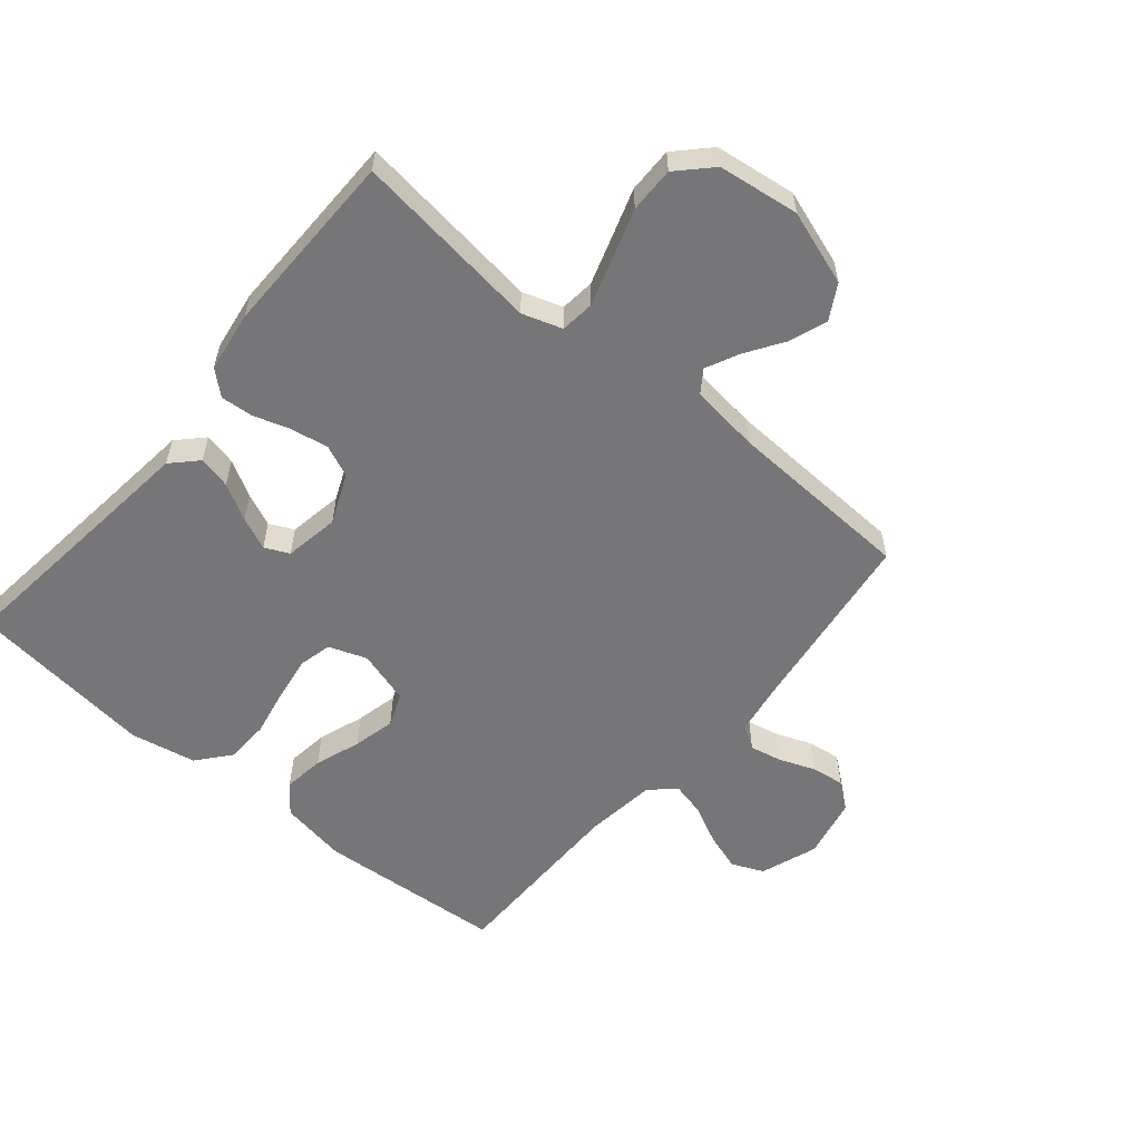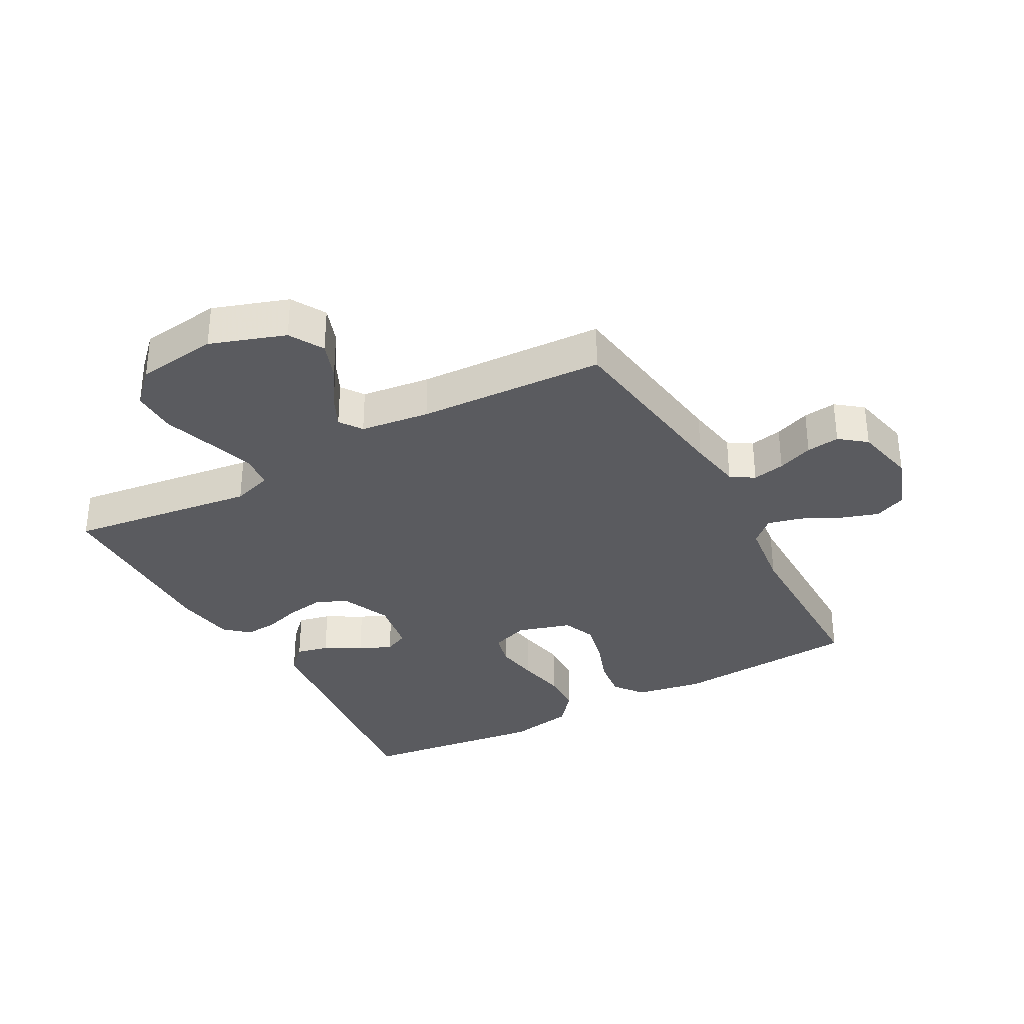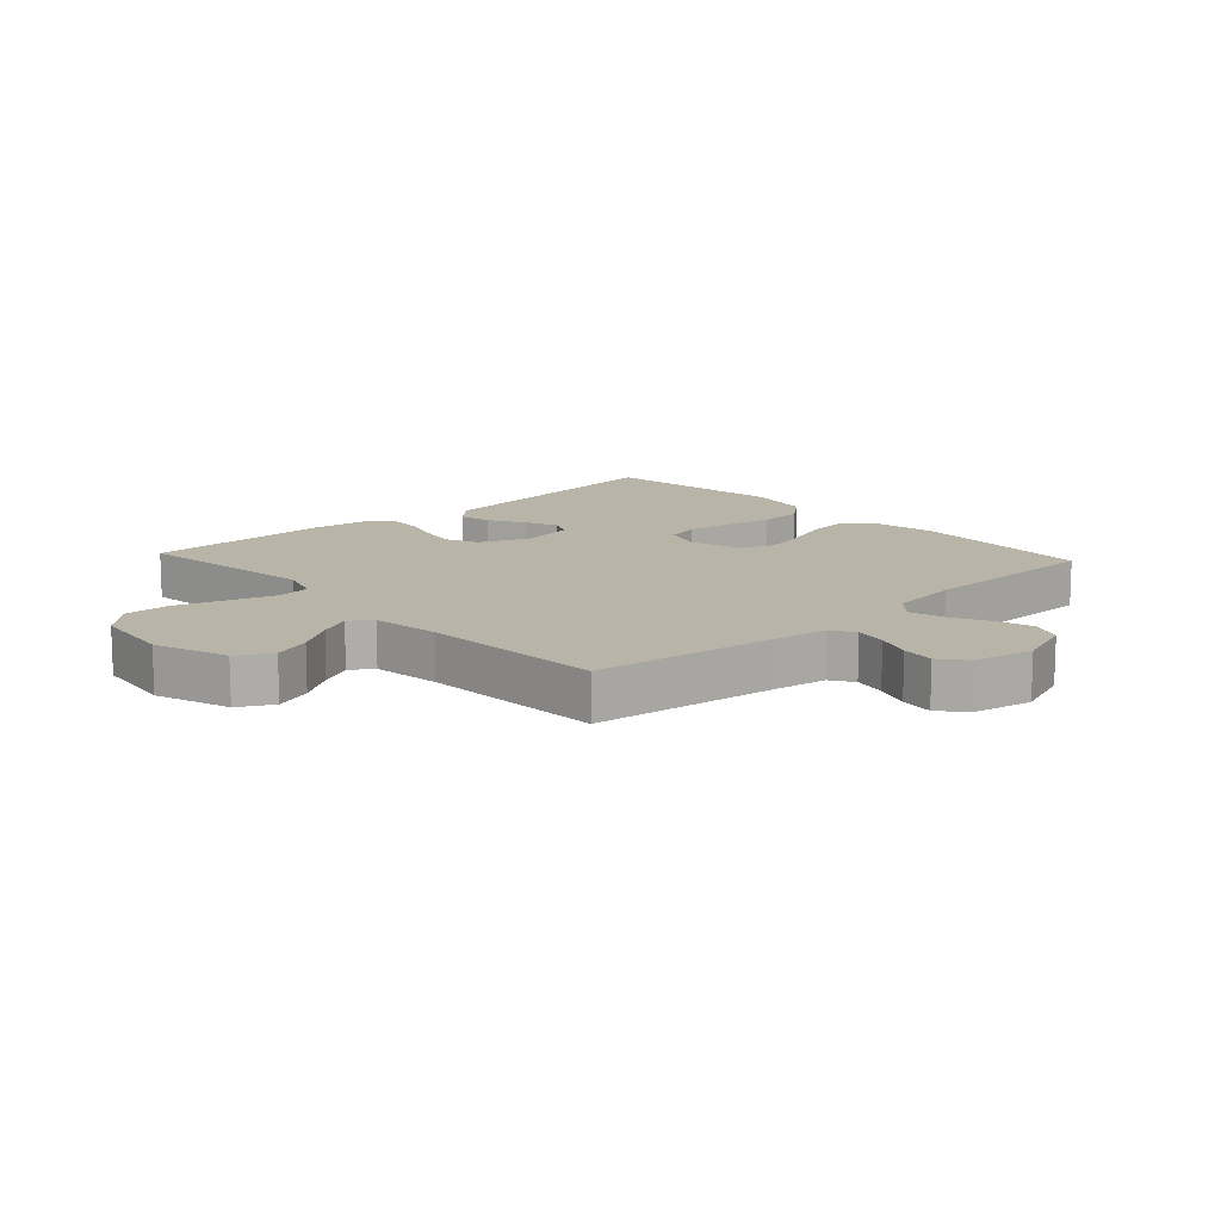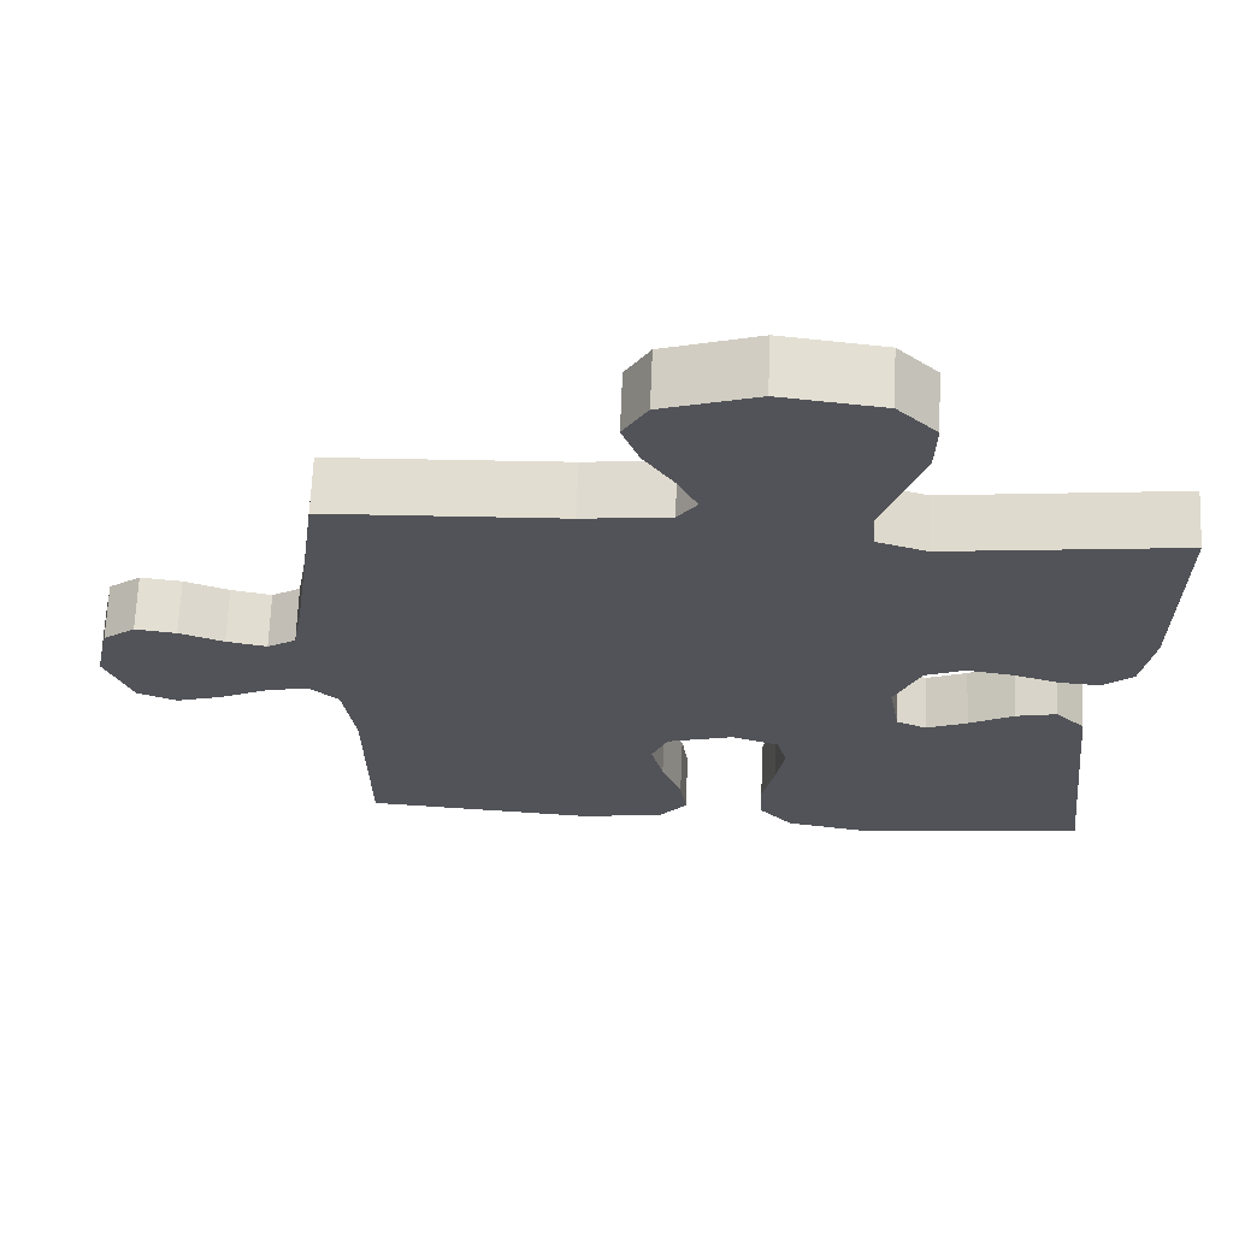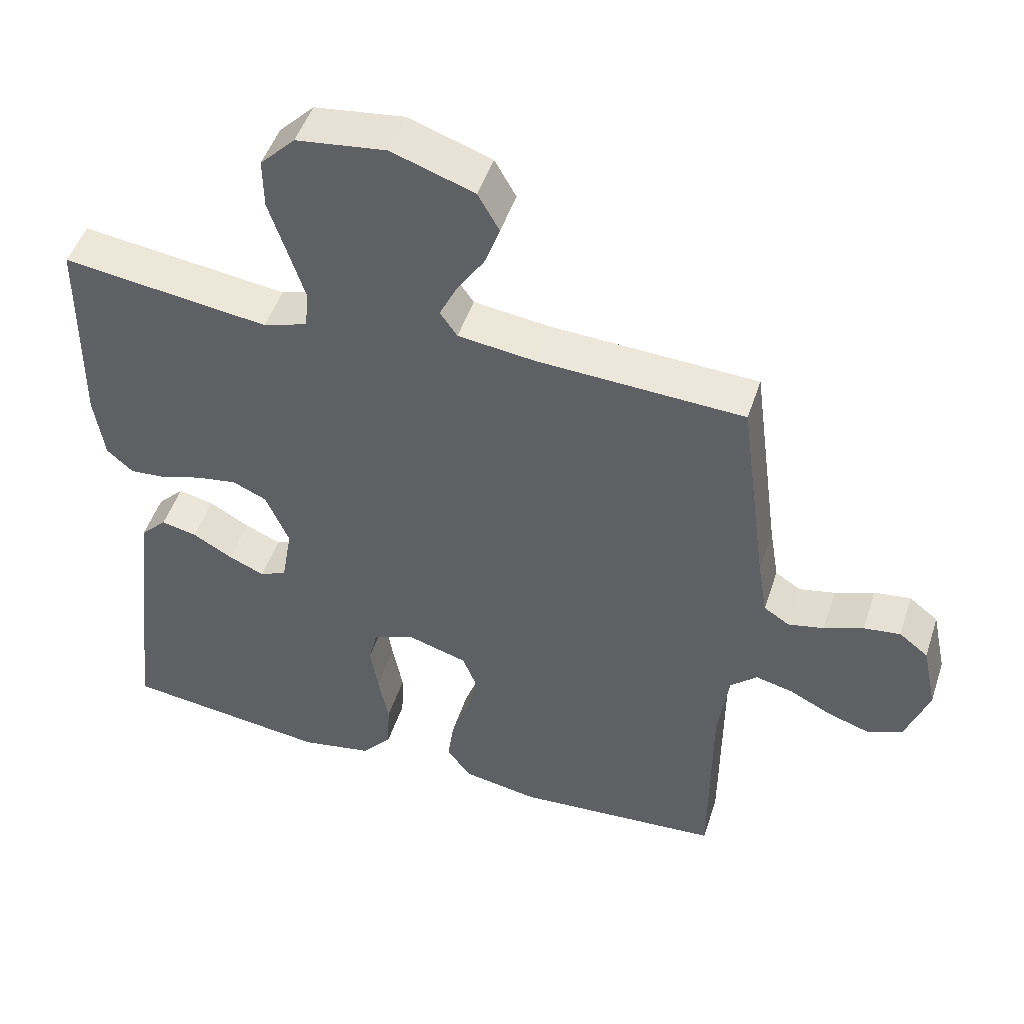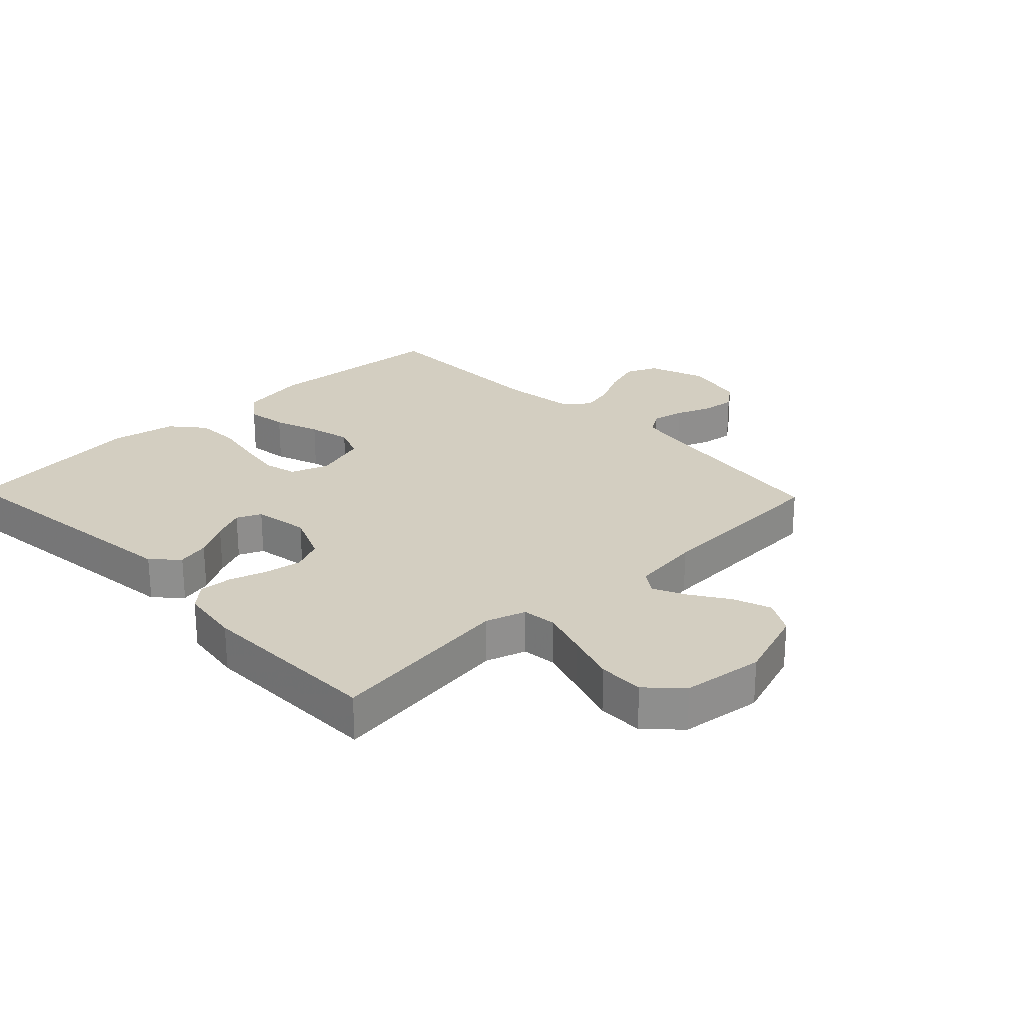
<metadata>
{"format":"obj","ext":"obj","renderer":"f3d","projection":"perspective","resolution":1024,"background":"white","views":[{"elev":-56.9,"azim":-39.9,"up":"+Y"},{"elev":-33.1,"azim":28.8,"up":"+Y"},{"elev":13.1,"azim":47.3,"up":"+Y"},{"elev":67.5,"azim":-177.6,"up":"+Z"},{"elev":48.7,"azim":18.0,"up":"+Z"},{"elev":25.0,"azim":-43.9,"up":"+Y"}]}
</metadata>
<code>
v 0.5 0.07 -0.5
v 0.2 0.07 -0.522
v 0.092 0.07 -0.503
v 0.056 0.07 -0.456
v 0.065 0.07 -0.39
v 0.091 0.07 -0.317
v 0.107 0.07 -0.249
v 0.086 0.07 -0.196
v 0 0.07 -0.17
v -0.061 0.07 -0.192
v -0.074 0.07 -0.245
v -0.063 0.07 -0.316
v -0.048 0.07 -0.394
v -0.051 0.07 -0.465
v -0.095 0.07 -0.517
v -0.2 0.07 -0.537
v -0.5 0.07 -0.5
v -0.465 0.07 -0.2
v -0.451 0.07 -0.078
v -0.412 0.07 -0.038
v -0.36 0.07 -0.05
v -0.302 0.07 -0.083
v -0.25 0.07 -0.106
v -0.211 0.07 -0.088
v -0.196 0.07 0
v -0.23 0.07 0.08
v -0.28 0.07 0.102
v -0.34 0.07 0.092
v -0.4 0.07 0.073
v -0.452 0.07 0.069
v -0.49 0.07 0.103
v -0.504 0.07 0.2
v -0.5 0.07 0.5
v -0.2 0.07 0.461
v -0.136 0.07 0.482
v -0.13 0.07 0.537
v -0.154 0.07 0.612
v -0.18 0.07 0.692
v -0.181 0.07 0.765
v -0.13 0.07 0.817
v 0 0.07 0.834
v 0.12 0.07 0.793
v 0.151 0.07 0.738
v 0.129 0.07 0.677
v 0.089 0.07 0.616
v 0.064 0.07 0.564
v 0.089 0.07 0.528
v 0.2 0.07 0.514
v 0.5 0.07 0.5
v 0.54 0.07 0.2
v 0.554 0.07 0.115
v 0.591 0.07 0.091
v 0.643 0.07 0.102
v 0.7 0.07 0.124
v 0.753 0.07 0.131
v 0.795 0.07 0.098
v 0.816 0.07 0
v 0.783 0.07 -0.092
v 0.732 0.07 -0.114
v 0.671 0.07 -0.094
v 0.609 0.07 -0.063
v 0.555 0.07 -0.05
v 0.516 0.07 -0.086
v 0.501 0.07 -0.2
v 0.5 0 -0.5
v 0.2 0 -0.522
v 0.092 0 -0.503
v 0.056 0 -0.456
v 0.065 0 -0.39
v 0.091 0 -0.317
v 0.107 0 -0.249
v 0.086 0 -0.196
v 0 0 -0.17
v -0.061 0 -0.192
v -0.074 0 -0.245
v -0.063 0 -0.316
v -0.048 0 -0.394
v -0.051 0 -0.465
v -0.095 0 -0.517
v -0.2 0 -0.537
v -0.5 0 -0.5
v -0.465 0 -0.2
v -0.451 0 -0.078
v -0.412 0 -0.038
v -0.36 0 -0.05
v -0.302 0 -0.083
v -0.25 0 -0.106
v -0.211 0 -0.088
v -0.196 0 0
v -0.23 0 0.08
v -0.28 0 0.102
v -0.34 0 0.092
v -0.4 0 0.073
v -0.452 0 0.069
v -0.49 0 0.103
v -0.504 0 0.2
v -0.5 0 0.5
v -0.2 0 0.461
v -0.136 0 0.482
v -0.13 0 0.537
v -0.154 0 0.612
v -0.18 0 0.692
v -0.181 0 0.765
v -0.13 0 0.817
v 0 0 0.834
v 0.12 0 0.793
v 0.151 0 0.738
v 0.129 0 0.677
v 0.089 0 0.616
v 0.064 0 0.564
v 0.089 0 0.528
v 0.2 0 0.514
v 0.5 0 0.5
v 0.54 0 0.2
v 0.554 0 0.115
v 0.591 0 0.091
v 0.643 0 0.102
v 0.7 0 0.124
v 0.753 0 0.131
v 0.795 0 0.098
v 0.816 0 0
v 0.783 0 -0.092
v 0.732 0 -0.114
v 0.671 0 -0.094
v 0.609 0 -0.063
v 0.555 0 -0.05
v 0.516 0 -0.086
v 0.501 0 -0.2
f 58 59 60 61
f 58 61 62
f 57 58 62
f 56 57 62
f 53 54 55 56
f 52 53 56 62
f 51 52 62 63
f 48 49 50
f 47 48 50 51
f 42 43 44 45
f 42 45 46
f 41 42 46
f 40 41 46
f 37 38 39 40
f 36 37 40 46
f 35 36 46 47
f 31 32 33 34
f 28 29 30 31
f 27 28 31 34
f 26 27 34 35
f 19 20 21 22
f 18 19 22 23
f 17 18 23
f 16 17 23 24
f 12 13 14 15
f 11 12 15 16
f 10 11 16 24
f 3 4 5 6
f 3 6 7
f 64 1 2 3
f 63 64 3 7
f 25 26 35 47
f 9 10 24 25
f 8 9 25 47
f 47 51 63
f 7 8 47 63
f 125 124 123 122
f 126 125 122
f 126 122 121
f 126 121 120
f 120 119 118 117
f 126 120 117 116
f 127 126 116 115
f 114 113 112
f 115 114 112 111
f 109 108 107 106
f 110 109 106
f 110 106 105
f 110 105 104
f 104 103 102 101
f 110 104 101 100
f 111 110 100 99
f 98 97 96 95
f 95 94 93 92
f 98 95 92 91
f 99 98 91 90
f 86 85 84 83
f 87 86 83 82
f 87 82 81
f 88 87 81 80
f 79 78 77 76
f 80 79 76 75
f 88 80 75 74
f 70 69 68 67
f 71 70 67
f 67 66 65 128
f 71 67 128 127
f 111 99 90 89
f 89 88 74 73
f 111 89 73 72
f 127 115 111
f 127 111 72 71
f 1 65 66 2
f 2 66 67 3
f 3 67 68 4
f 4 68 69 5
f 5 69 70 6
f 6 70 71 7
f 7 71 72 8
f 8 72 73 9
f 9 73 74 10
f 10 74 75 11
f 11 75 76 12
f 12 76 77 13
f 13 77 78 14
f 14 78 79 15
f 15 79 80 16
f 16 80 81 17
f 17 81 82 18
f 18 82 83 19
f 19 83 84 20
f 20 84 85 21
f 21 85 86 22
f 22 86 87 23
f 23 87 88 24
f 24 88 89 25
f 25 89 90 26
f 26 90 91 27
f 27 91 92 28
f 28 92 93 29
f 29 93 94 30
f 30 94 95 31
f 31 95 96 32
f 32 96 97 33
f 33 97 98 34
f 34 98 99 35
f 35 99 100 36
f 36 100 101 37
f 37 101 102 38
f 38 102 103 39
f 39 103 104 40
f 40 104 105 41
f 41 105 106 42
f 42 106 107 43
f 43 107 108 44
f 44 108 109 45
f 45 109 110 46
f 46 110 111 47
f 47 111 112 48
f 48 112 113 49
f 49 113 114 50
f 50 114 115 51
f 51 115 116 52
f 52 116 117 53
f 53 117 118 54
f 54 118 119 55
f 55 119 120 56
f 56 120 121 57
f 57 121 122 58
f 58 122 123 59
f 59 123 124 60
f 60 124 125 61
f 61 125 126 62
f 62 126 127 63
f 63 127 128 64
f 64 128 65 1

</code>
